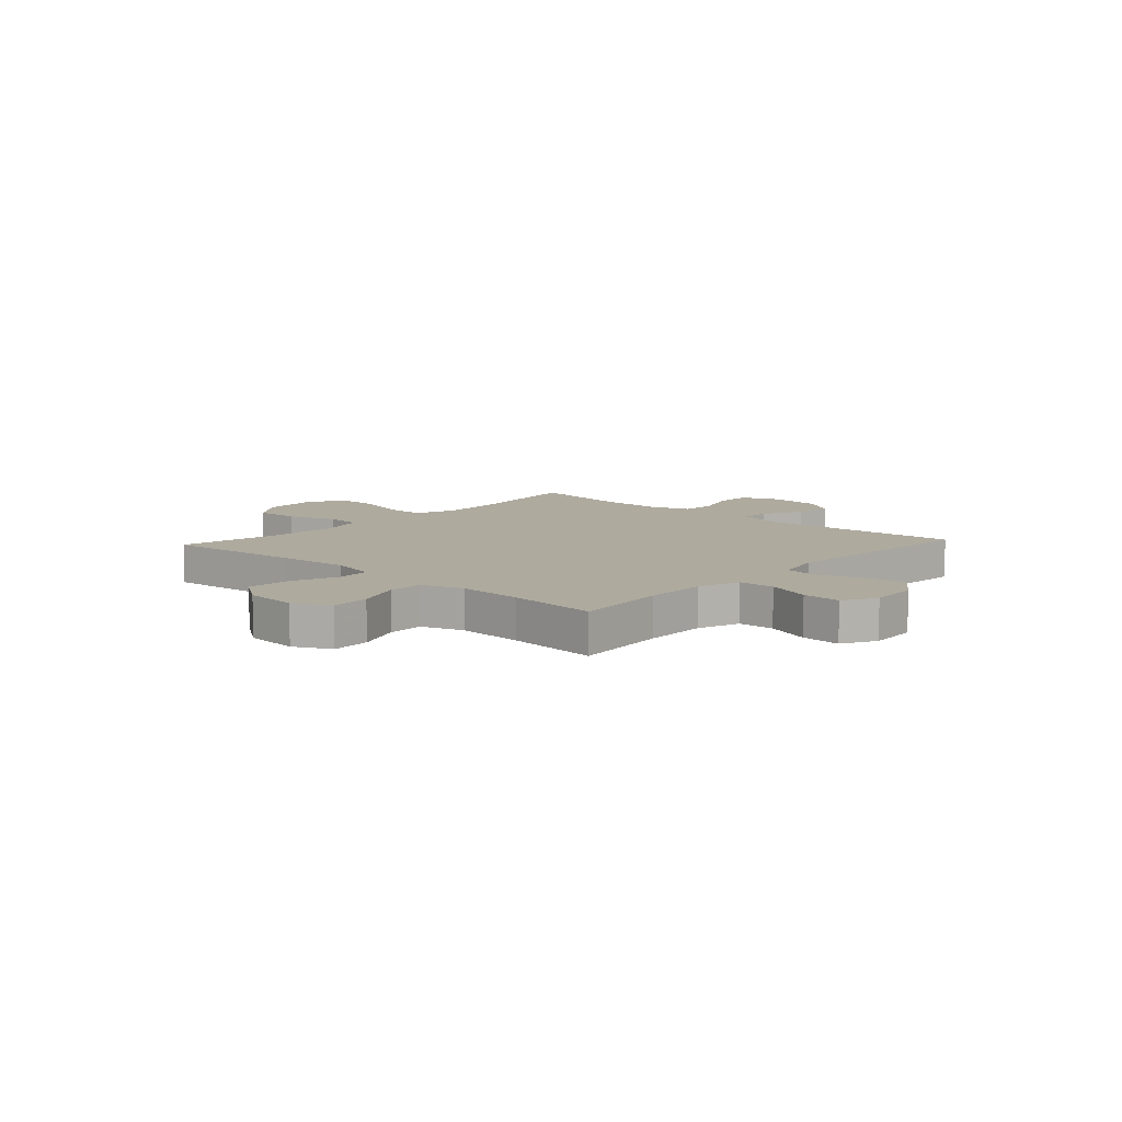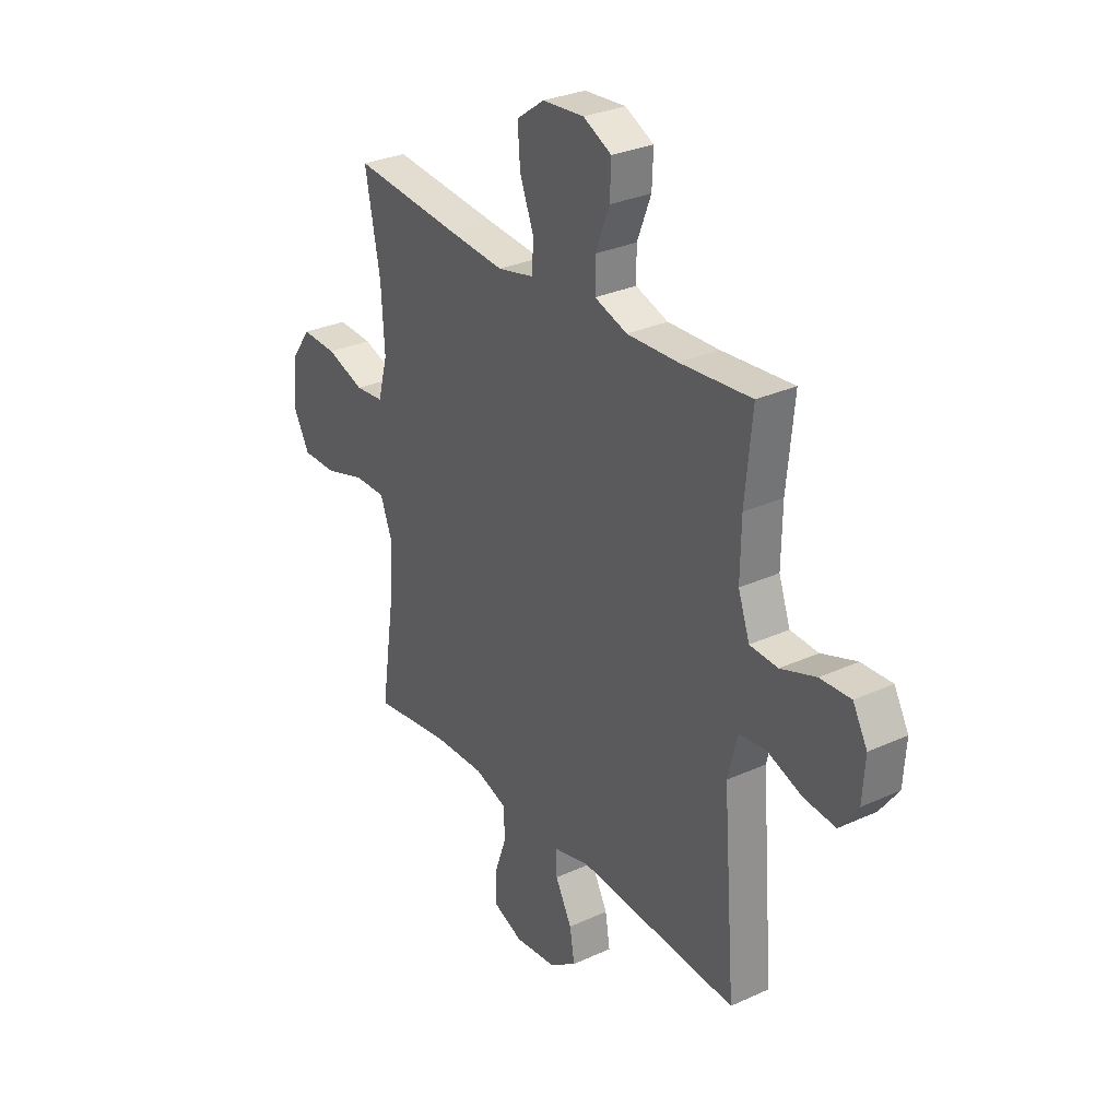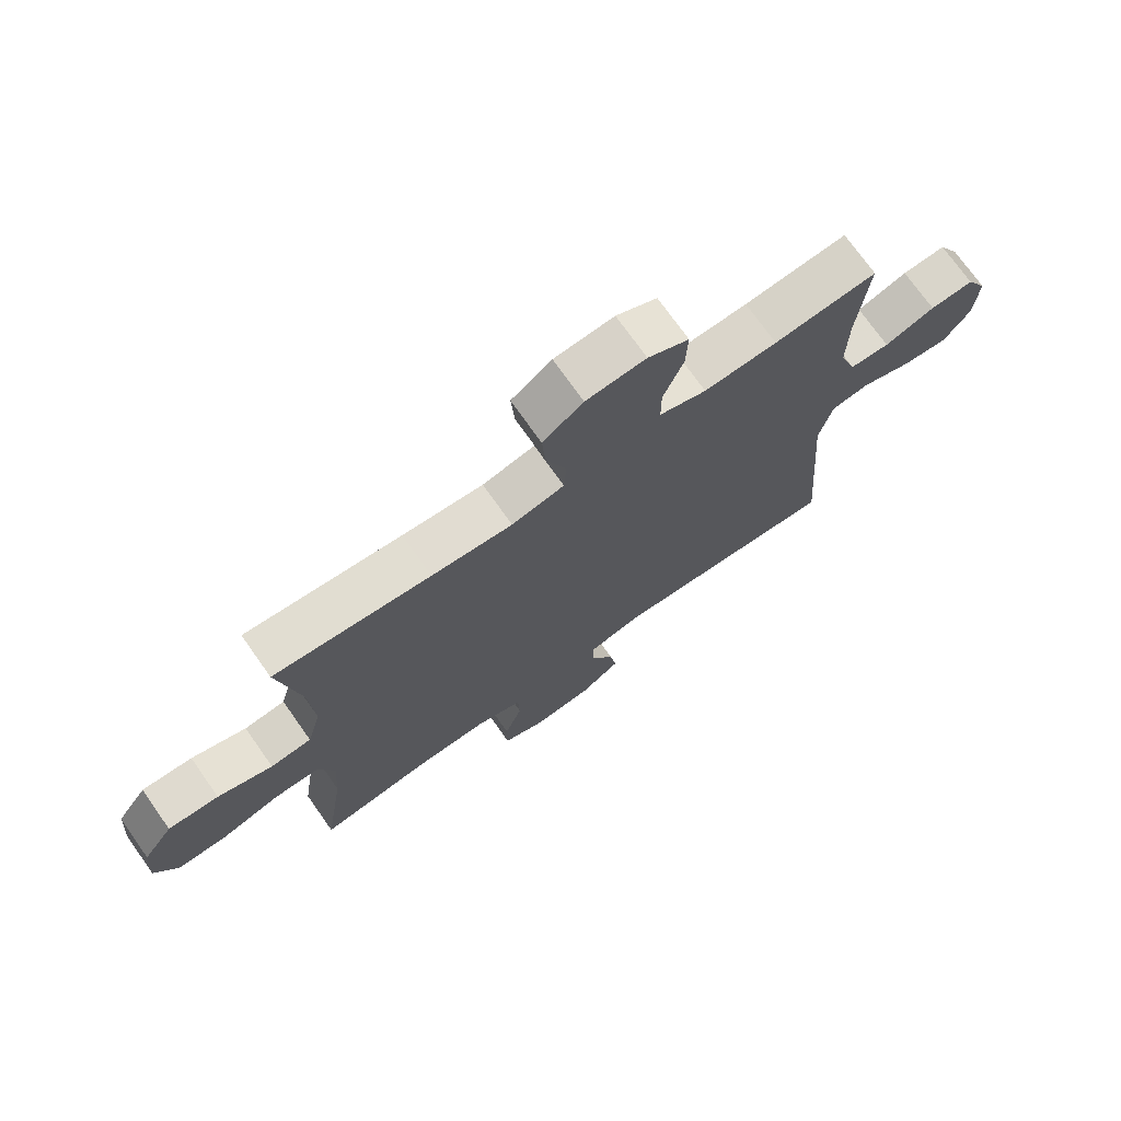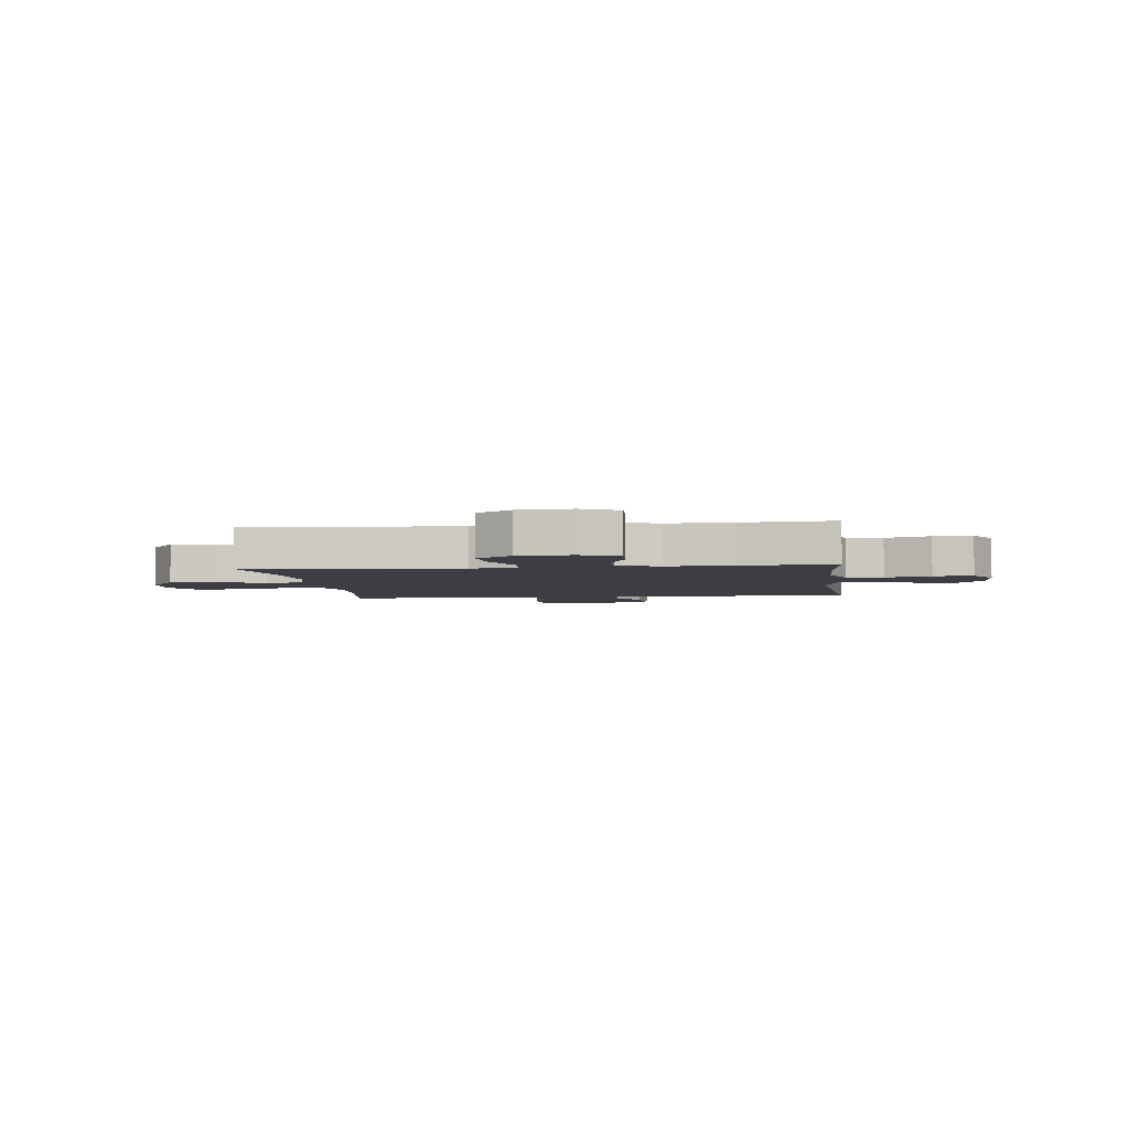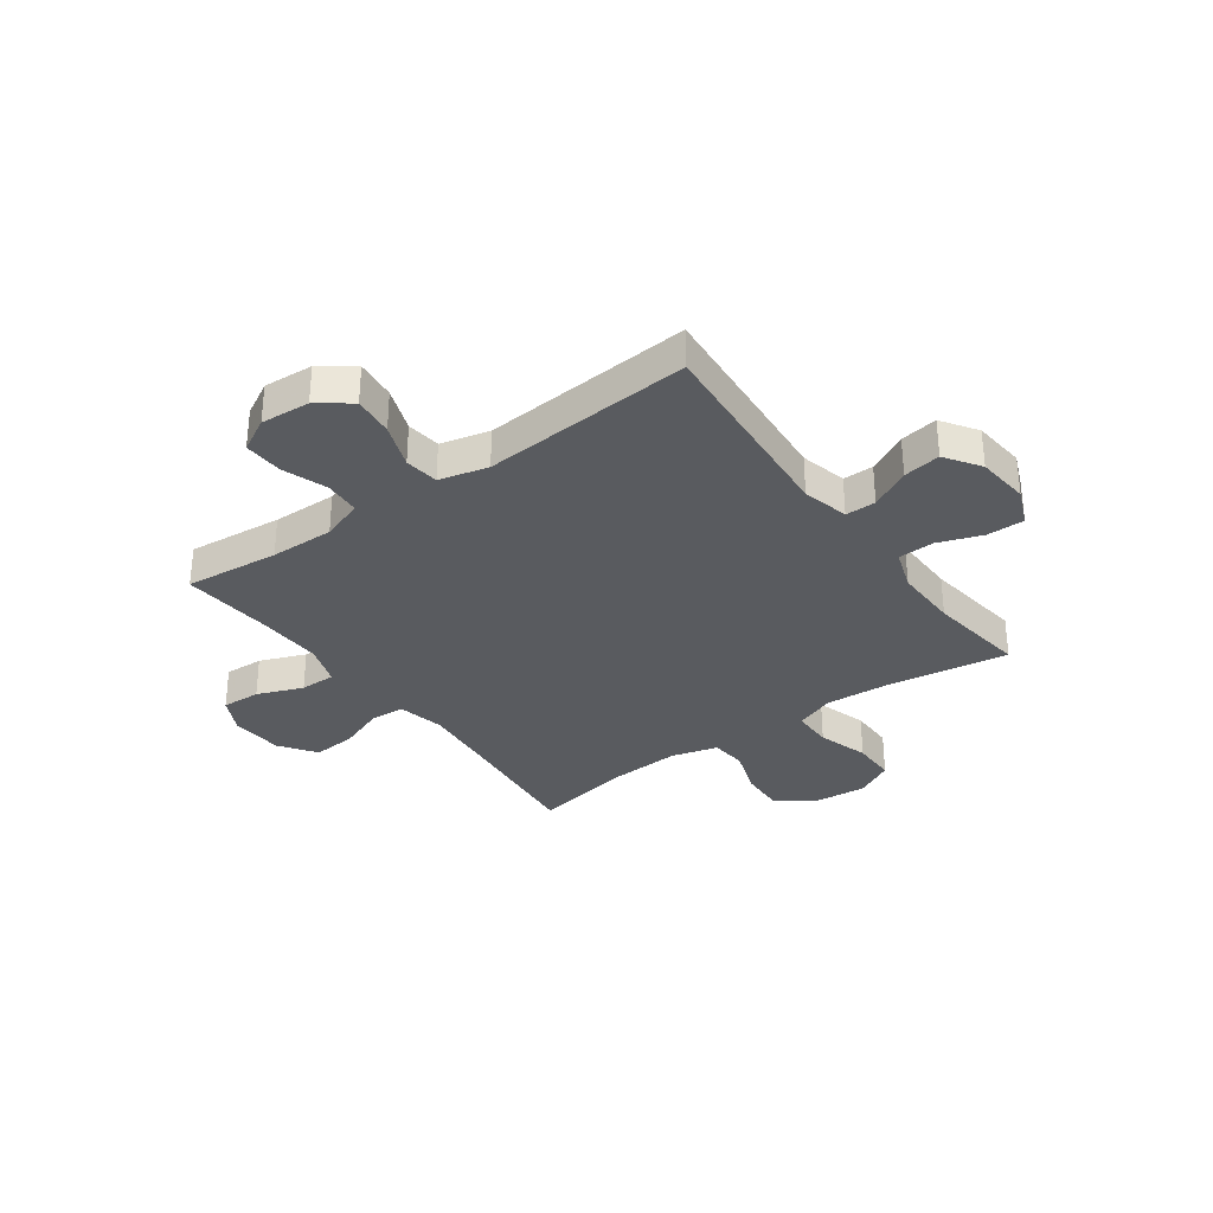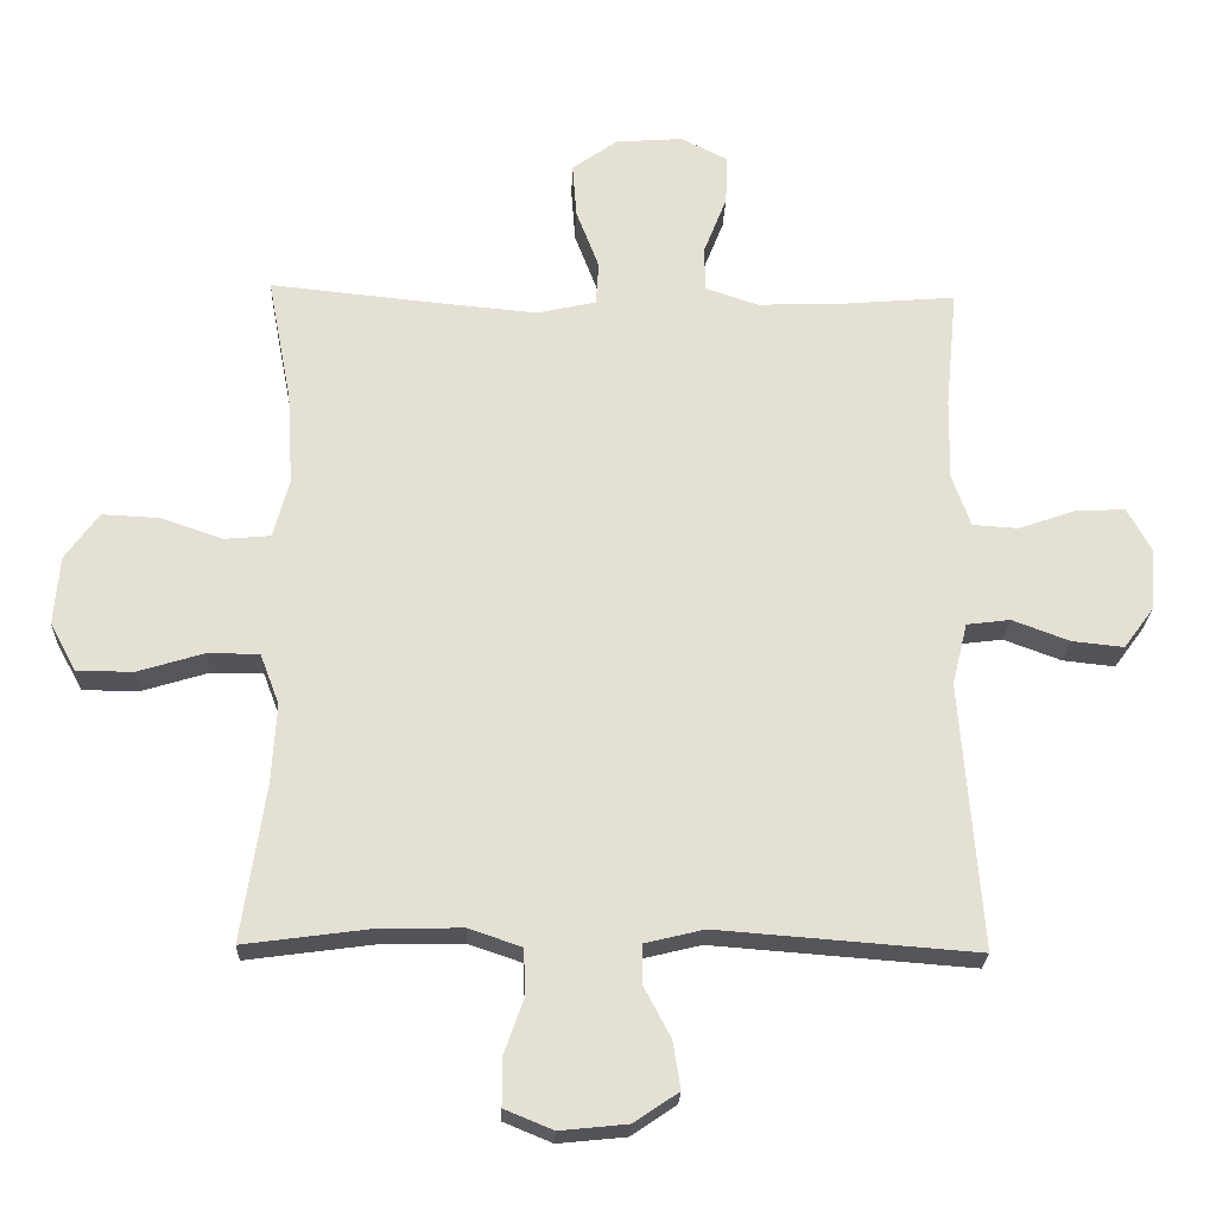
<metadata>
{"format":"obj","ext":"obj","renderer":"f3d","projection":"perspective","resolution":1024,"background":"white","views":[{"elev":9.2,"azim":42.5,"up":"+Y"},{"elev":29.7,"azim":56.1,"up":"+Z"},{"elev":72.8,"azim":-35.2,"up":"+Z"},{"elev":-3.7,"azim":6.9,"up":"+Y"},{"elev":-32.4,"azim":125.8,"up":"+Y"},{"elev":-23.8,"azim":-2.1,"up":"+Z"}]}
</metadata>
<code>
v -0.5 0.07 -0.5
v -0.466 0.07 -0.272
v -0.459 0.07 -0.157
v -0.487 0.07 -0.083
v -0.562 0.07 -0.083
v -0.657 0.07 -0.112
v -0.739 0.07 -0.112
v -0.777 0.07 -0.042
v -0.769 0.07 0.058
v -0.72 0.07 0.126
v -0.637 0.07 0.122
v -0.547 0.07 0.091
v -0.48 0.07 0.097
v -0.457 0.07 0.183
v -0.465 0.07 0.315
v -0.5 0.07 0.5
v -0.244 0.07 0.474
v -0.112 0.07 0.462
v -0.026 0.07 0.481
v -0.022 0.07 0.544
v -0.055 0.07 0.631
v -0.061 0.07 0.71
v 0.005 0.07 0.757
v 0.103 0.07 0.764
v 0.17 0.07 0.73
v 0.167 0.07 0.658
v 0.134 0.07 0.574
v 0.134 0.07 0.508
v 0.211 0.07 0.482
v 0.331 0.07 0.486
v 0.5 0.07 0.5
v 0.483 0.07 0.326
v 0.481 0.07 0.208
v 0.508 0.07 0.131
v 0.574 0.07 0.127
v 0.657 0.07 0.156
v 0.729 0.07 0.159
v 0.763 0.07 0.097
v 0.757 0.07 0.006
v 0.713 0.07 -0.054
v 0.638 0.07 -0.046
v 0.555 0.07 -0.015
v 0.492 0.07 -0.023
v 0.47 0.07 -0.113
v 0.5 0.07 -0.5
v 0.123 0.07 -0.471
v 0.037 0.07 -0.492
v 0.037 0.07 -0.548
v 0.076 0.07 -0.622
v 0.087 0.07 -0.691
v 0.022 0.07 -0.735
v -0.076 0.07 -0.745
v -0.146 0.07 -0.716
v -0.146 0.07 -0.647
v -0.117 0.07 -0.565
v -0.12 0.07 -0.499
v -0.196 0.07 -0.473
v -0.315 0.07 -0.475
v -0.5 0 -0.5
v -0.466 0 -0.272
v -0.459 0 -0.157
v -0.487 0 -0.083
v -0.562 0 -0.083
v -0.657 0 -0.112
v -0.739 0 -0.112
v -0.777 0 -0.042
v -0.769 0 0.058
v -0.72 0 0.126
v -0.637 0 0.122
v -0.547 0 0.091
v -0.48 0 0.097
v -0.457 0 0.183
v -0.465 0 0.315
v -0.5 0 0.5
v -0.244 0 0.474
v -0.112 0 0.462
v -0.026 0 0.481
v -0.022 0 0.544
v -0.055 0 0.631
v -0.061 0 0.71
v 0.005 0 0.757
v 0.103 0 0.764
v 0.17 0 0.73
v 0.167 0 0.658
v 0.134 0 0.574
v 0.134 0 0.508
v 0.211 0 0.482
v 0.331 0 0.486
v 0.5 0 0.5
v 0.483 0 0.326
v 0.481 0 0.208
v 0.508 0 0.131
v 0.574 0 0.127
v 0.657 0 0.156
v 0.729 0 0.159
v 0.763 0 0.097
v 0.757 0 0.006
v 0.713 0 -0.054
v 0.638 0 -0.046
v 0.555 0 -0.015
v 0.492 0 -0.023
v 0.47 0 -0.113
v 0.5 0 -0.5
v 0.123 0 -0.471
v 0.037 0 -0.492
v 0.037 0 -0.548
v 0.076 0 -0.622
v 0.087 0 -0.691
v 0.022 0 -0.735
v -0.076 0 -0.745
v -0.146 0 -0.716
v -0.146 0 -0.647
v -0.117 0 -0.565
v -0.12 0 -0.499
v -0.196 0 -0.473
v -0.315 0 -0.475
f 52 53 54 55
f 52 55 56
f 51 52 56
f 48 49 50 51
f 47 48 51 56
f 46 47 56 57
f 44 45 46
f 43 44 46 57
f 39 40 41 42
f 37 38 39 42
f 35 36 37 42
f 34 35 42 43
f 33 34 43 57
f 30 31 32
f 29 30 32 33
f 28 29 33 57
f 24 25 26 27
f 20 21 22 23
f 19 20 23 24
f 15 16 17
f 14 15 17 18
f 13 14 18 19
f 9 10 11 12
f 9 12 13
f 8 9 13
f 5 6 7 8
f 4 5 8 13
f 3 4 13 19
f 58 1 2
f 58 2 3 19
f 27 28 57 58
f 19 24 27 58
f 113 112 111 110
f 114 113 110
f 114 110 109
f 109 108 107 106
f 114 109 106 105
f 115 114 105 104
f 104 103 102
f 115 104 102 101
f 100 99 98 97
f 100 97 96 95
f 100 95 94 93
f 101 100 93 92
f 115 101 92 91
f 90 89 88
f 91 90 88 87
f 115 91 87 86
f 85 84 83 82
f 81 80 79 78
f 82 81 78 77
f 75 74 73
f 76 75 73 72
f 77 76 72 71
f 70 69 68 67
f 71 70 67
f 71 67 66
f 66 65 64 63
f 71 66 63 62
f 77 71 62 61
f 60 59 116
f 77 61 60 116
f 116 115 86 85
f 116 85 82 77
f 1 59 60 2
f 2 60 61 3
f 3 61 62 4
f 4 62 63 5
f 5 63 64 6
f 6 64 65 7
f 7 65 66 8
f 8 66 67 9
f 9 67 68 10
f 10 68 69 11
f 11 69 70 12
f 12 70 71 13
f 13 71 72 14
f 14 72 73 15
f 15 73 74 16
f 16 74 75 17
f 17 75 76 18
f 18 76 77 19
f 19 77 78 20
f 20 78 79 21
f 21 79 80 22
f 22 80 81 23
f 23 81 82 24
f 24 82 83 25
f 25 83 84 26
f 26 84 85 27
f 27 85 86 28
f 28 86 87 29
f 29 87 88 30
f 30 88 89 31
f 31 89 90 32
f 32 90 91 33
f 33 91 92 34
f 34 92 93 35
f 35 93 94 36
f 36 94 95 37
f 37 95 96 38
f 38 96 97 39
f 39 97 98 40
f 40 98 99 41
f 41 99 100 42
f 42 100 101 43
f 43 101 102 44
f 44 102 103 45
f 45 103 104 46
f 46 104 105 47
f 47 105 106 48
f 48 106 107 49
f 49 107 108 50
f 50 108 109 51
f 51 109 110 52
f 52 110 111 53
f 53 111 112 54
f 54 112 113 55
f 55 113 114 56
f 56 114 115 57
f 57 115 116 58
f 58 116 59 1

</code>
